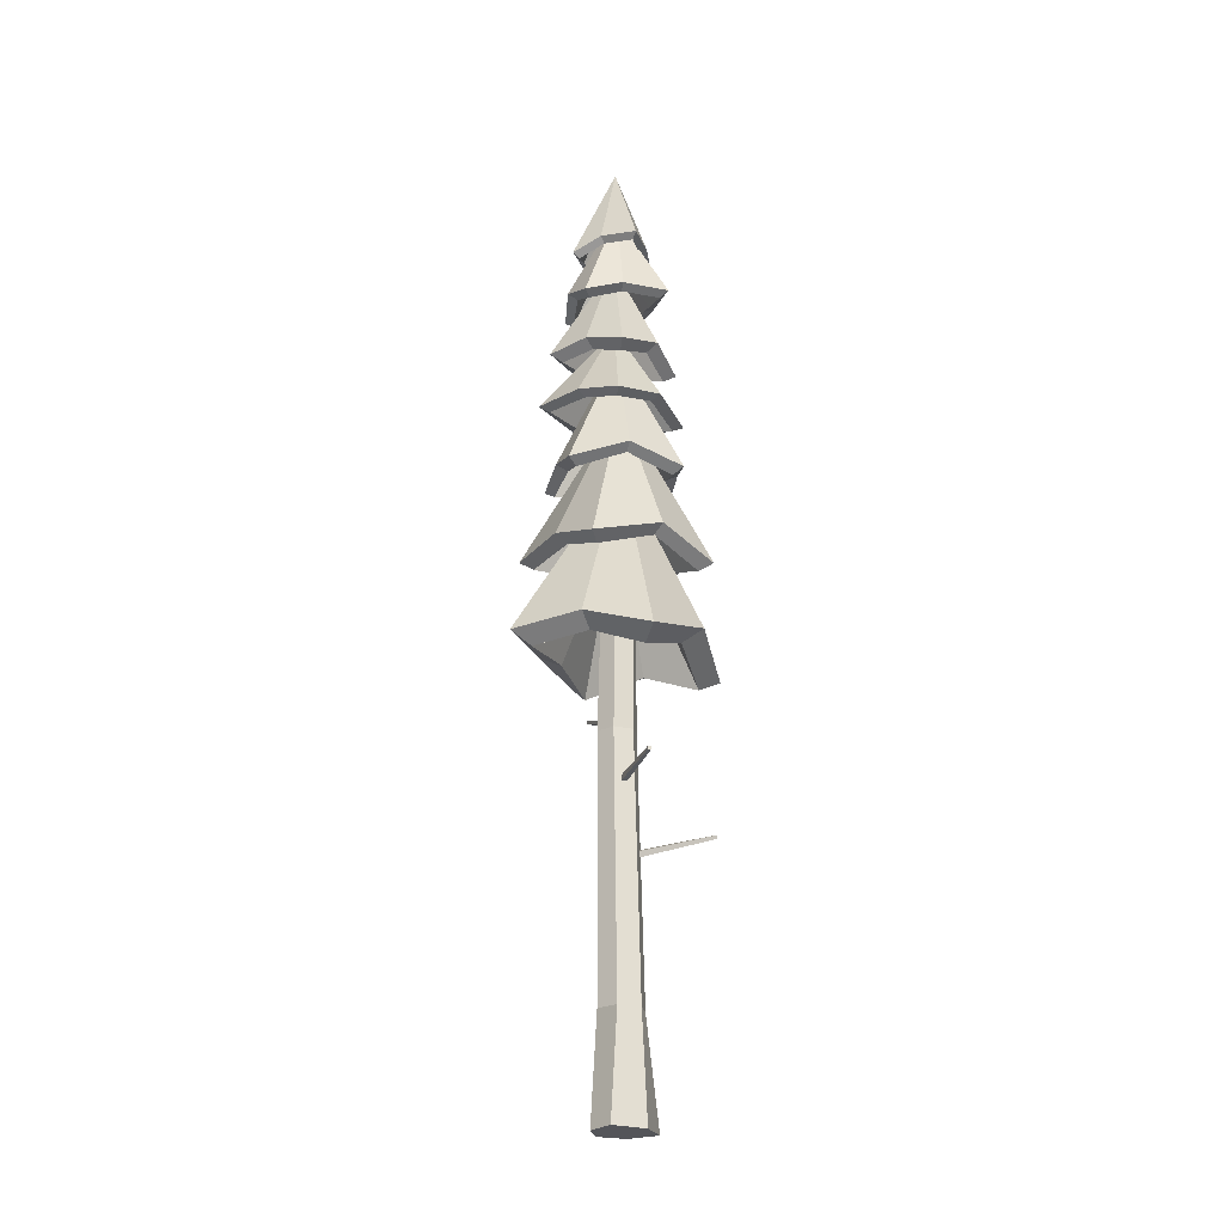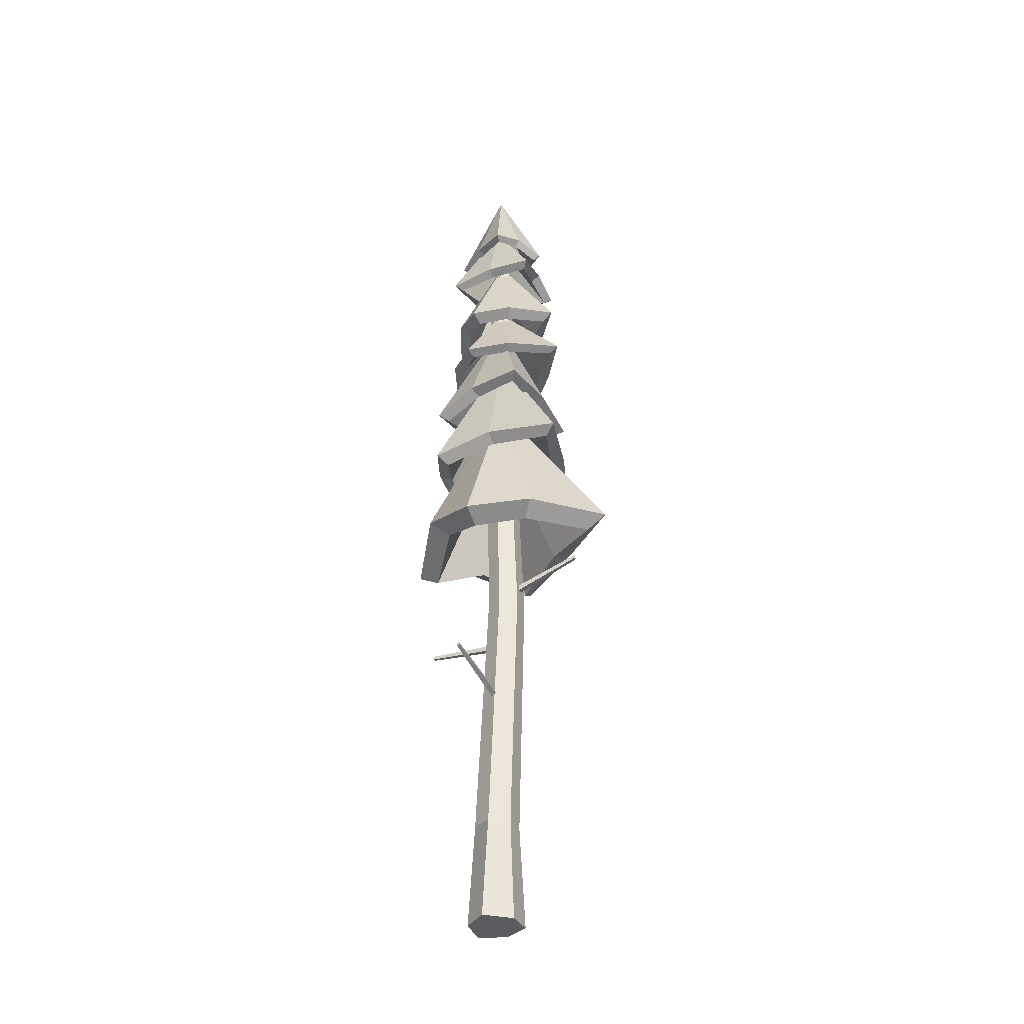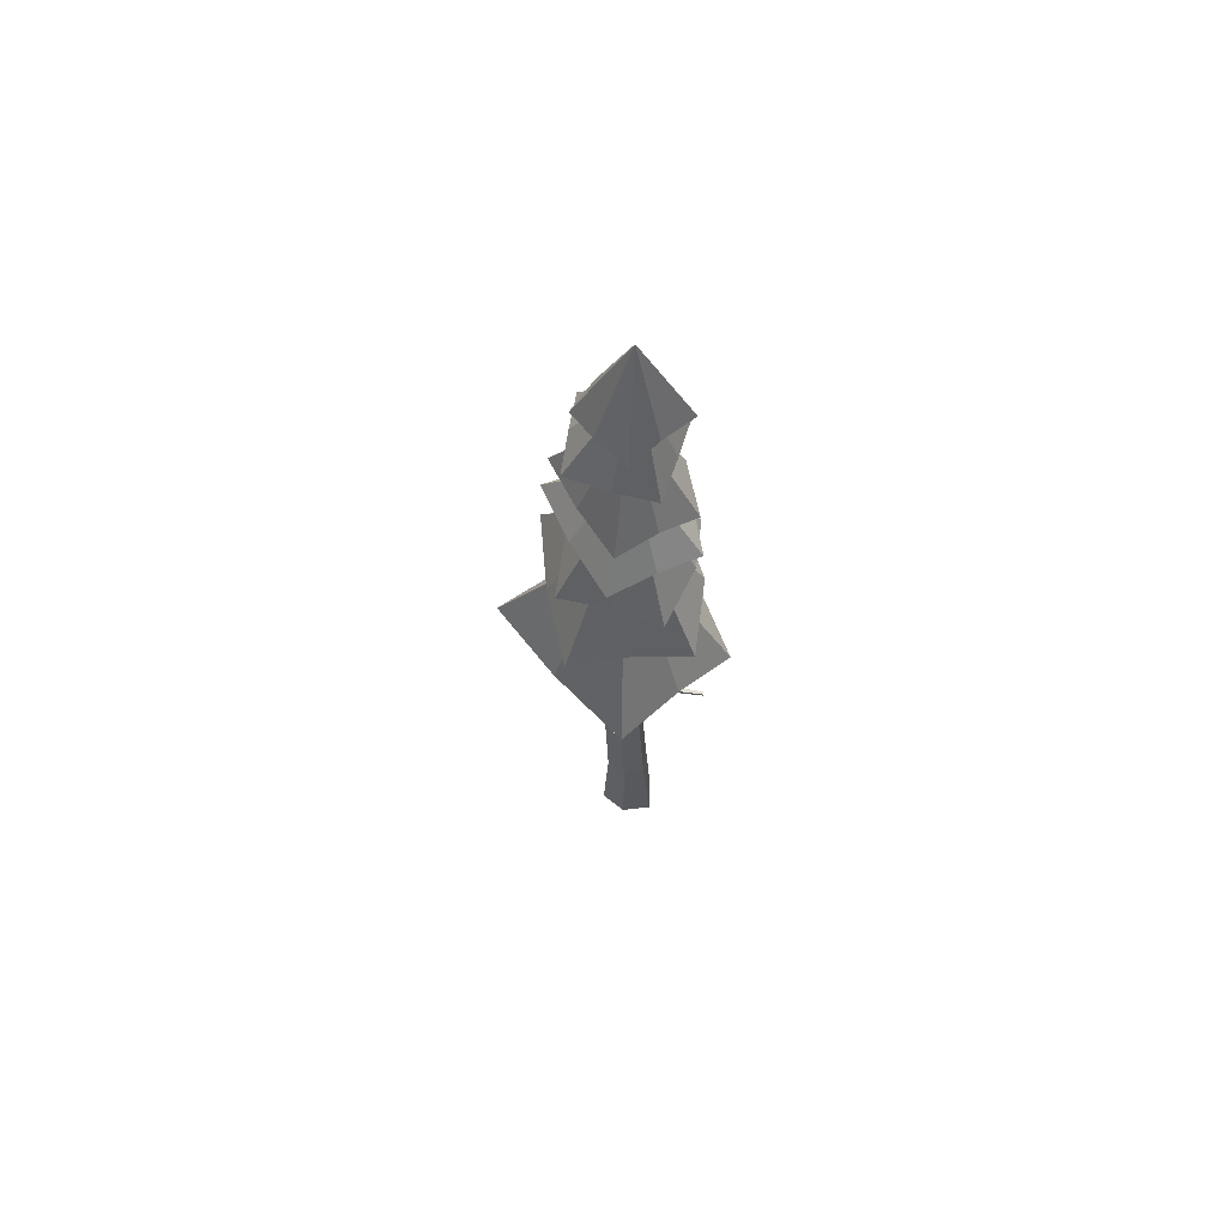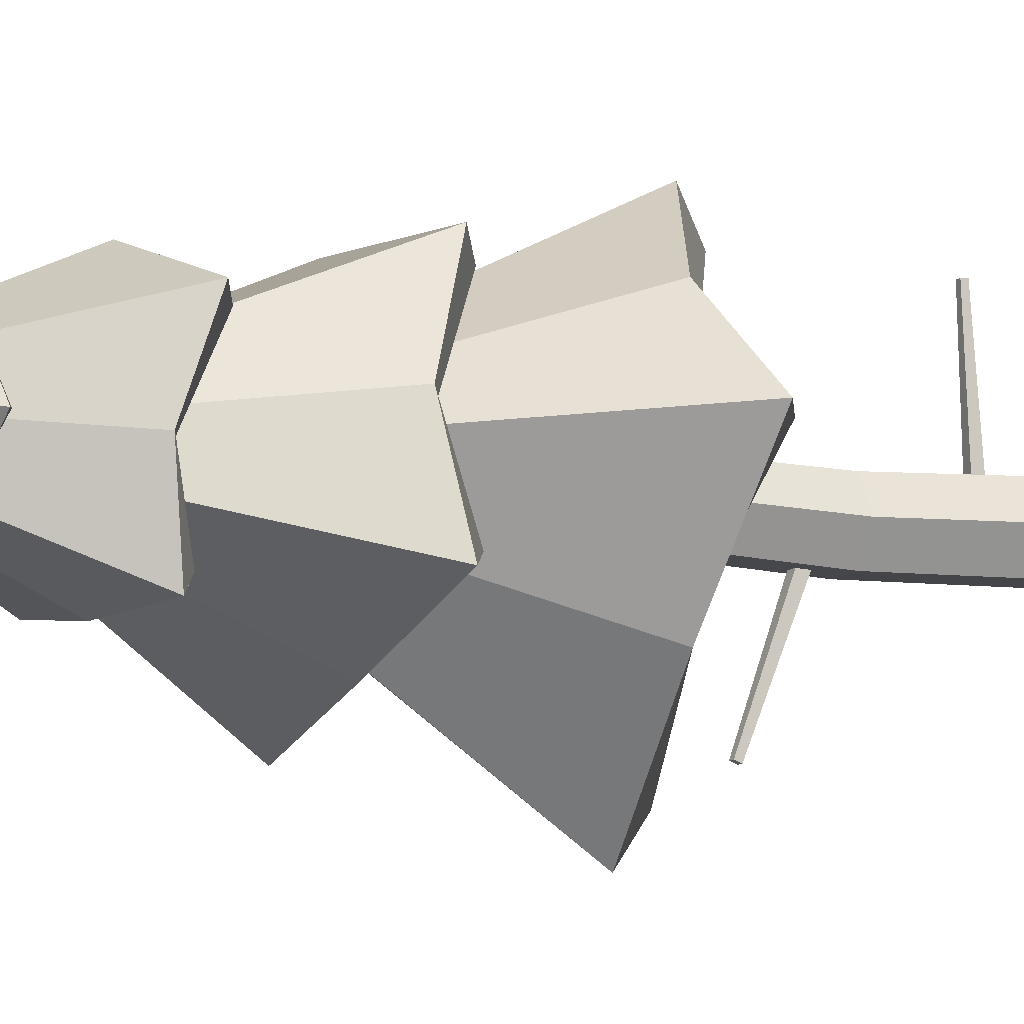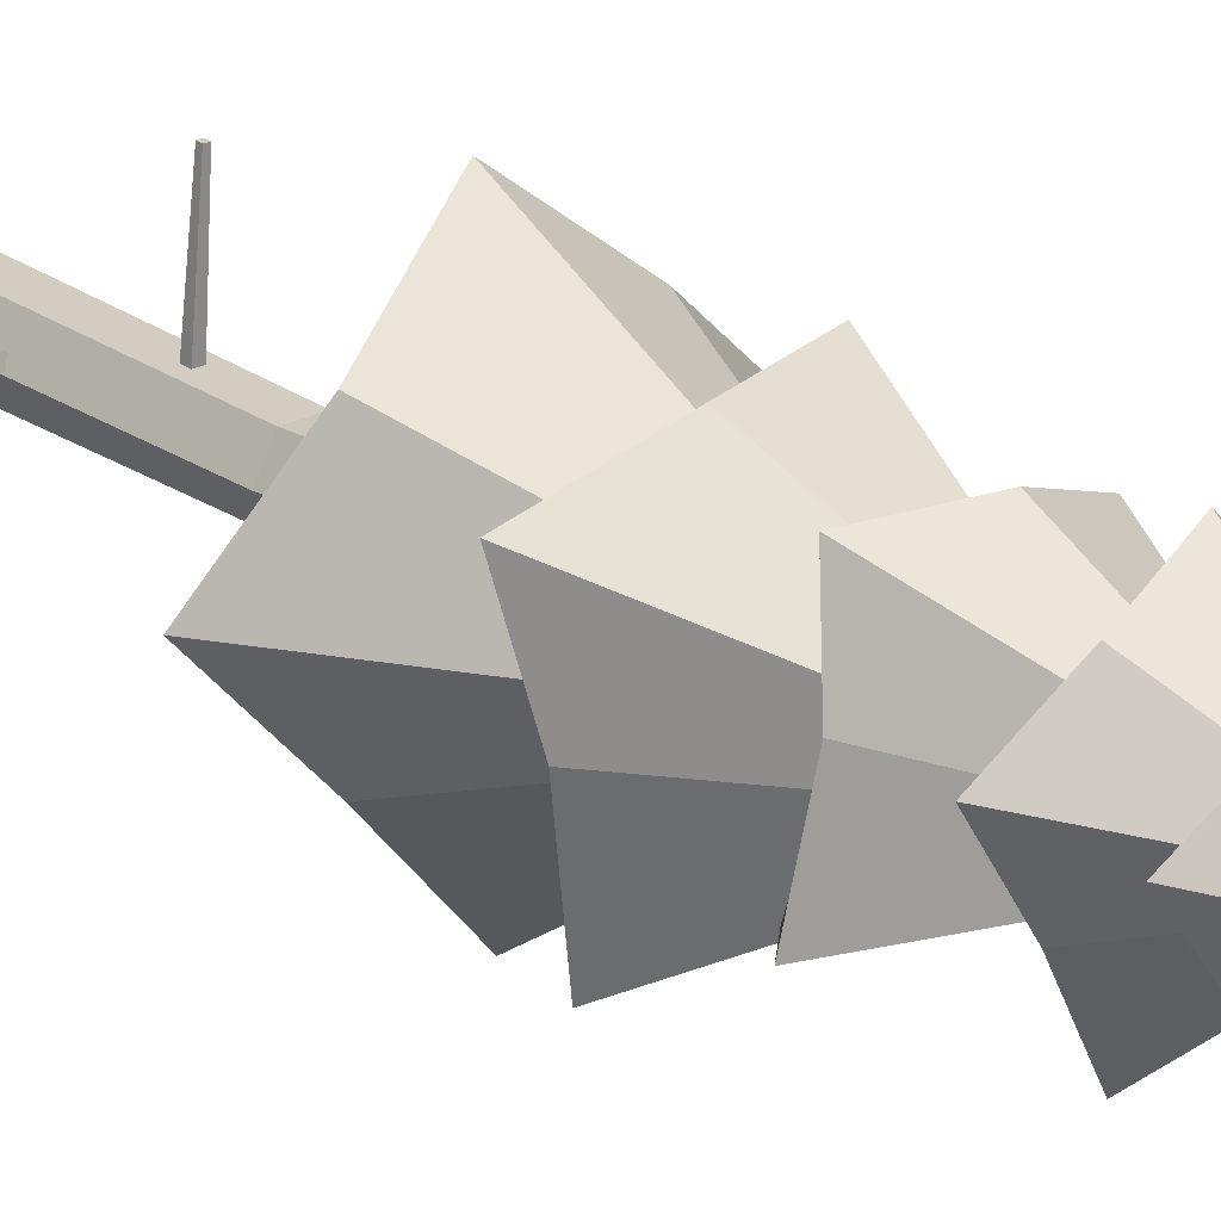
<metadata>
{"format":"obj","ext":"obj","renderer":"f3d","projection":"perspective","resolution":1024,"background":"white","views":[{"elev":-24.6,"azim":-20.4,"up":"+Y"},{"elev":-34.6,"azim":113.8,"up":"+Y"},{"elev":65.7,"azim":-81.6,"up":"+Y"},{"elev":-9.3,"azim":-116.1,"up":"+Z"},{"elev":22.2,"azim":137.7,"up":"+Z"}]}
</metadata>
<code>
v 0.6652 12.23 -0.206
v 0.009819 13.65 0.02538
v 0.3984 12.28 0.2817
v 0.05962 12.24 0.7298
v -0.3387 12.29 0.3733
v -0.6522 12.13 0.06282
v -0.4297 12.33 -0.3626
v -0.04949 12.15 -0.6948
v 0.3074 12.32 -0.4542
v 0.5673 12.15 -0.1892
v 0.00915 13.5 0.02102
v 0.3085 12.21 0.2227
v 0.04864 12.15 0.6315
v -0.2628 12.22 0.299
v -0.5519 12.05 0.0439
v -0.3487 12.25 -0.3016
v -0.04226 12.08 -0.5961
v 0.2522 12.24 -0.3678
v -0.3152 -0.2857 0.006743
v -0.1869 4.904 -0.1357
v -0.1143 -0.2857 -0.3447
v -0.04996 4.904 -0.3753
v 0.2905 -0.2857 -0.3464
v 0.226 4.904 -0.3765
v 0.5866 -0.2857 0.002854
v 0.365 4.904 -0.1381
v 0.2935 -0.2857 0.3547
v 0.2281 4.904 0.1015
v -0.2055 -0.283 0.4191
v -0.0479 4.904 0.1027
v -0.06768 11.81 -0.1585
v -0.1444 11.81 -0.02431
v 0.0869 11.81 -0.1592
v 0.1648 11.81 -0.02564
v 0.08805 11.81 0.1086
v -0.06653 11.81 0.1092
v -0.0238 12.86 -0.08326
v -0.05729 12.86 -0.02468
v 0.04367 12.86 -0.08355
v 0.07766 12.86 -0.02526
v 0.04417 12.86 0.03332
v -0.0233 12.86 0.03361
v -0.2294 1.203 0.004697
v -0.07108 1.203 -0.2723
v 0.248 1.203 -0.2737
v 0.4088 1.203 0.001945
v 0.2504 1.203 0.279
v -0.0687 1.203 0.2804
v 0.305 9.316 0.007852
v 0.1981 9.316 0.1948
v -0.01876 9.316 -0.1772
v 0.1965 9.316 -0.1781
v -0.01715 9.316 0.1957
v -0.1256 9.316 0.00971
v -1.494 6.047 0.1271
v -0.02008 8.547 -0.0565
v -0.7502 6.162 -0.9069
v 0.01677 8.547 -0.1466
v 0.1441 6.115 -1.841
v 0.1065 8.547 -0.1842
v 0.9569 6.162 -0.9143
v 0.1966 8.547 -0.1473
v 1.583 5.841 -0.1398
v 0.2342 8.547 -0.05759
v 0.9643 6.162 0.7928
v 0.1974 8.547 0.03247
v 0.000817 5.843 1.427
v 0.1076 8.547 0.0701
v -0.7428 6.162 0.8002
v 0.01755 8.547 0.03324
v -1.184 5.866 0.1002
v 0.178 8.248 -0.06924
v -0.4983 6.011 -0.6996
v 0.1931 8.27 -0.001716
v 0.1386 5.917 -1.542
v 0.1046 8.238 -0.000878
v 0.6949 6.012 -0.7192
v 0.01408 8.27 -0.009729
v 1.261 5.682 -0.1307
v 0.01843 8.26 -0.05198
v 0.7326 6.013 0.5621
v 0.03766 8.268 -0.127
v 0.01101 5.682 1.105
v 0.1136 8.259 -0.145
v -0.5395 6.012 0.5448
v 0.1606 8.27 -0.1445
v -1.135 7.427 -0.6705
v 0.01354 9.584 -0.1176
v -0.1131 7.527 -1.071
v 0.08234 9.584 -0.1655
v 0.9711 7.488 -1.328
v 0.1649 9.584 -0.1507
v 1.125 7.531 -0.277
v 0.2127 9.584 -0.0819
v 1.216 7.256 0.5764
v 0.198 9.584 0.000615
v 0.3315 7.531 0.9611
v 0.1292 9.584 0.04851
v -0.6616 7.255 0.9692
v 0.04665 9.584 0.03373
v -0.9067 7.528 0.1676
v -0.001247 9.584 -0.03507
v -0.9571 7.311 -0.5762
v 0.1258 9.39 -0.05462
v -0.04909 7.43 -0.8696
v 0.1274 9.405 -0.0247
v 0.8631 7.36 -1.167
v 0.09979 9.384 -0.05159
v 0.9146 7.433 -0.263
v 0.06575 9.405 -0.07098
v 1.038 7.152 0.4686
v 0.07926 9.398 -0.07173
v 0.2869 7.435 0.7548
v 0.09879 9.403 -0.09369
v -0.5431 7.151 0.7986
v 0.1257 9.398 -0.08048
v -0.7066 7.431 0.1005
v 0.139 9.405 -0.081
v -0.7318 8.648 -0.8314
v -0.01835 10.42 -0.0629
v 0.1709 8.73 -0.831
v 0.04874 10.42 -0.07892
v 1.079 8.698 -0.7023
v 0.1075 10.42 -0.0428
v 0.8809 8.733 0.1489
v 0.1235 10.42 0.02429
v 0.6939 8.507 0.8298
v 0.0874 10.42 0.08305
v -0.09893 8.734 0.8589
v 0.02031 10.42 0.09907
v -0.8621 8.506 0.5667
v -0.03845 10.42 0.06295
v -0.8089 8.731 -0.121
v -0.05447 10.42 -0.004138
v -0.6241 8.552 -0.7058
v 0.04871 10.26 0.01906
v 0.1596 8.65 -0.6577
v 0.04099 10.27 0.04247
v 0.9477 8.593 -0.6115
v 0.02788 10.26 0.01357
v 0.7155 8.653 0.09639
v 0.007637 10.27 -0.01151
v 0.5902 8.422 0.6939
v 0.01821 10.27 -0.008033
v -0.07106 8.654 0.6875
v 0.03977 10.27 -0.01898
v -0.72 8.421 0.4717
v 0.05642 10.27 -0.000777
v -0.6355 8.651 -0.1122
v 0.06677 10.27 0.002831
v -1.068 9.597 -0.1278
v -0.08377 10.86 -0.01992
v -0.4239 9.656 -0.6849
v -0.04583 10.86 -0.07277
v 0.3027 9.634 -1.154
v 0.01837 10.86 -0.08331
v 0.6874 9.659 -0.4247
v 0.07122 10.86 -0.04536
v 0.9744 9.498 0.1762
v 0.08176 10.86 0.01884
v 0.4272 9.66 0.6866
v 0.04382 10.86 0.07169
v -0.2975 9.497 0.9495
v -0.02039 10.86 0.08223
v -0.6841 9.657 0.4264
v -0.07323 10.86 0.04428
v -0.9136 9.529 -0.1048
v 0.01458 10.75 -0.002939
v -0.3251 9.6 -0.5544
v 0.02353 10.76 0.01853
v 0.2653 9.559 -1.008
v -0.003666 10.74 0.006009
v 0.5369 9.602 -0.36
v -0.03358 10.76 0.00063
v 0.8164 9.438 0.1433
v -0.0239 10.75 -0.003416
v 0.3411 9.603 0.5472
v -0.01528 10.76 -0.02454
v -0.2549 9.437 0.794
v 0.007828 10.75 -0.02184
v -0.5551 9.6 0.3256
v 0.01744 10.76 -0.02566
v -0.937 10.43 -0.05488
v -0.08445 11.93 -0.02031
v -0.3916 10.5 -0.5786
v -0.05313 11.93 -0.06889
v 0.2327 10.48 -1.027
v 0.003353 11.93 -0.08109
v 0.6057 10.52 -0.3972
v 0.05191 11.93 -0.04978
v 0.8901 10.34 0.1254
v 0.06411 11.93 0.006703
v 0.4241 10.53 0.6003
v 0.03279 11.93 0.05528
v -0.2038 10.33 0.8679
v -0.0237 11.93 0.06748
v -0.5732 10.51 0.4189
v -0.07226 11.93 0.03617
v -0.7514 10.33 -0.03557
v 0.0359 11.75 -0.003989
v -0.2655 10.42 -0.429
v 0.03709 11.77 0.03691
v 0.199 10.36 -0.8506
v -0.01433 11.75 0.028
v 0.4331 10.43 -0.3107
v -0.06653 11.77 0.01276
v 0.703 10.24 0.0969
v -0.05928 11.76 -0.01136
v 0.3156 10.44 0.4414
v -0.03998 11.76 -0.0531
v -0.1611 10.24 0.6826
v 0.006425 11.76 -0.05529
v -0.4251 10.42 0.293
v 0.03365 11.77 -0.05001
v 0.5739 11.52 -0.711
v 0.06113 12.79 0.01005
v 0.6246 11.5 -0.03284
v 0.07683 12.78 0.05904
v 0.5782 11.41 0.6469
v 0.05307 12.78 0.1048
v -0.06925 11.45 0.5507
v 0.003755 12.78 0.1205
v -0.592 11.31 0.4313
v -0.04221 12.78 0.09697
v -0.6547 11.54 -0.1378
v -0.05791 12.78 0.04798
v -0.4813 11.43 -0.7407
v -0.03415 12.79 0.00223
v 0.03908 11.59 -0.7214
v 0.01516 12.79 -0.01348
v 0.4727 11.43 -0.6212
v -0.006477 12.65 0.05688
v 0.4758 11.44 -0.0388
v -0.02874 12.66 0.04643
v 0.4914 11.33 0.5323
v -0.002126 12.65 0.02586
v -0.03627 11.4 0.4004
v 0.02469 12.66 0.006678
v -0.4844 11.24 0.3272
v 0.02846 12.66 0.01845
v -0.5088 11.47 -0.1328
v 0.04125 12.66 0.04283
v -0.393 11.35 -0.6351
v 0.02362 12.65 0.06373
v 0.04137 11.51 -0.5821
v 0.01472 12.65 0.07529
v 0.1524 4.987 -0.08291
v 0.1526 5.073 -0.05108
v 0.06141 4.987 -0.08252
v 0.06155 5.073 -0.05069
v 0.1259 5.467 -1.306
v 0.126 5.512 -1.289
v 0.0774 5.467 -1.306
v 0.07747 5.512 -1.289
v 0.1948 3.154 -0.02919
v 0.1682 3.233 -0.001331
v 0.1941 3.183 -0.112
v 0.1675 3.262 -0.08419
v 1.396 3.545 0.07544
v 1.381 3.587 0.09028
v 1.395 3.561 0.0313
v 1.381 3.603 0.04614
v 0.04588 4.134 -0.1007
v 0.04665 4.218 -0.1066
v 0.1298 4.133 -0.09843
v 0.1306 4.217 -0.1044
v 0.03398 4.239 1.107
v 0.03439 4.284 1.104
v 0.0787 4.239 1.108
v 0.07911 4.284 1.105
f 43 20 22 44
f 44 22 24 45
f 45 24 26 46
f 46 26 28 47
f 50 49 34 35
f 47 28 30 48
f 48 30 20 43
f 19 21 23 25 27 29
f 36 35 41 42
f 52 51 31 33
f 53 50 35 36
f 51 54 32 31
f 49 52 33 34
f 54 53 36 32
f 37 38 42 41 40 39
f 34 33 39 40
f 31 32 38 37
f 32 36 42 38
f 35 34 40 41
f 33 31 37 39
f 29 48 43 19
f 27 47 48 29
f 25 46 47 27
f 23 45 46 25
f 21 44 45 23
f 19 43 44 21
f 20 30 53 54
f 26 24 52 49
f 22 20 54 51
f 30 28 50 53
f 24 22 51 52
f 28 26 49 50
f 247 248 250 249
f 249 250 254 253
f 253 254 252 251
f 251 252 248 247
f 249 253 251 247
f 254 250 248 252
f 255 256 258 257
f 257 258 262 261
f 261 262 260 259
f 259 260 256 255
f 257 261 259 255
f 262 258 256 260
f 263 264 266 265
f 265 266 270 269
f 269 270 268 267
f 267 268 264 263
f 265 269 267 263
f 270 266 264 268
f 1 2 3
f 3 2 4
f 4 2 5
f 5 2 6
f 6 2 7
f 7 2 8
f 8 2 9
f 9 2 1
f 10 12 11
f 12 13 11
f 13 14 11
f 14 15 11
f 15 16 11
f 16 17 11
f 17 18 11
f 18 10 11
f 1 3 12 10
f 3 4 13 12
f 4 5 14 13
f 5 6 15 14
f 6 7 16 15
f 7 8 17 16
f 8 9 18 17
f 9 1 10 18
f 55 56 58 57
f 57 58 60 59
f 59 60 62 61
f 61 62 64 63
f 63 64 66 65
f 65 66 68 67
f 58 56 70 68 66 64 62 60
f 67 68 70 69
f 69 70 56 55
f 71 73 74 72
f 73 75 76 74
f 75 77 78 76
f 77 79 80 78
f 79 81 82 80
f 81 83 84 82
f 74 76 78 80 82 84 86 72
f 83 85 86 84
f 85 71 72 86
f 55 57 73 71
f 57 59 75 73
f 59 61 77 75
f 61 63 79 77
f 63 65 81 79
f 65 67 83 81
f 67 69 85 83
f 69 55 71 85
f 87 88 90 89
f 89 90 92 91
f 91 92 94 93
f 93 94 96 95
f 95 96 98 97
f 97 98 100 99
f 90 88 102 100 98 96 94 92
f 99 100 102 101
f 101 102 88 87
f 103 105 106 104
f 105 107 108 106
f 107 109 110 108
f 109 111 112 110
f 111 113 114 112
f 113 115 116 114
f 106 108 110 112 114 116 118 104
f 115 117 118 116
f 117 103 104 118
f 87 89 105 103
f 89 91 107 105
f 91 93 109 107
f 93 95 111 109
f 95 97 113 111
f 97 99 115 113
f 99 101 117 115
f 101 87 103 117
f 119 120 122 121
f 121 122 124 123
f 123 124 126 125
f 125 126 128 127
f 127 128 130 129
f 129 130 132 131
f 122 120 134 132 130 128 126 124
f 131 132 134 133
f 133 134 120 119
f 135 137 138 136
f 137 139 140 138
f 139 141 142 140
f 141 143 144 142
f 143 145 146 144
f 145 147 148 146
f 138 140 142 144 146 148 150 136
f 147 149 150 148
f 149 135 136 150
f 119 121 137 135
f 121 123 139 137
f 123 125 141 139
f 125 127 143 141
f 127 129 145 143
f 129 131 147 145
f 131 133 149 147
f 133 119 135 149
f 151 152 154 153
f 153 154 156 155
f 155 156 158 157
f 157 158 160 159
f 159 160 162 161
f 161 162 164 163
f 154 152 166 164 162 160 158 156
f 163 164 166 165
f 165 166 152 151
f 167 169 170 168
f 169 171 172 170
f 171 173 174 172
f 173 175 176 174
f 175 177 178 176
f 177 179 180 178
f 170 172 174 176 178 180 182 168
f 179 181 182 180
f 181 167 168 182
f 151 153 169 167
f 153 155 171 169
f 155 157 173 171
f 157 159 175 173
f 159 161 177 175
f 161 163 179 177
f 163 165 181 179
f 165 151 167 181
f 183 184 186 185
f 185 186 188 187
f 187 188 190 189
f 189 190 192 191
f 191 192 194 193
f 193 194 196 195
f 186 184 198 196 194 192 190 188
f 195 196 198 197
f 197 198 184 183
f 199 201 202 200
f 201 203 204 202
f 203 205 206 204
f 205 207 208 206
f 207 209 210 208
f 209 211 212 210
f 202 204 206 208 210 212 214 200
f 211 213 214 212
f 213 199 200 214
f 183 185 201 199
f 185 187 203 201
f 187 189 205 203
f 189 191 207 205
f 191 193 209 207
f 193 195 211 209
f 195 197 213 211
f 197 183 199 213
f 215 216 218 217
f 217 218 220 219
f 219 220 222 221
f 221 222 224 223
f 223 224 226 225
f 225 226 228 227
f 218 216 230 228 226 224 222 220
f 227 228 230 229
f 229 230 216 215
f 231 233 234 232
f 233 235 236 234
f 235 237 238 236
f 237 239 240 238
f 239 241 242 240
f 241 243 244 242
f 234 236 238 240 242 244 246 232
f 243 245 246 244
f 245 231 232 246
f 215 217 233 231
f 217 219 235 233
f 219 221 237 235
f 221 223 239 237
f 223 225 241 239
f 225 227 243 241
f 227 229 245 243
f 229 215 231 245

</code>
